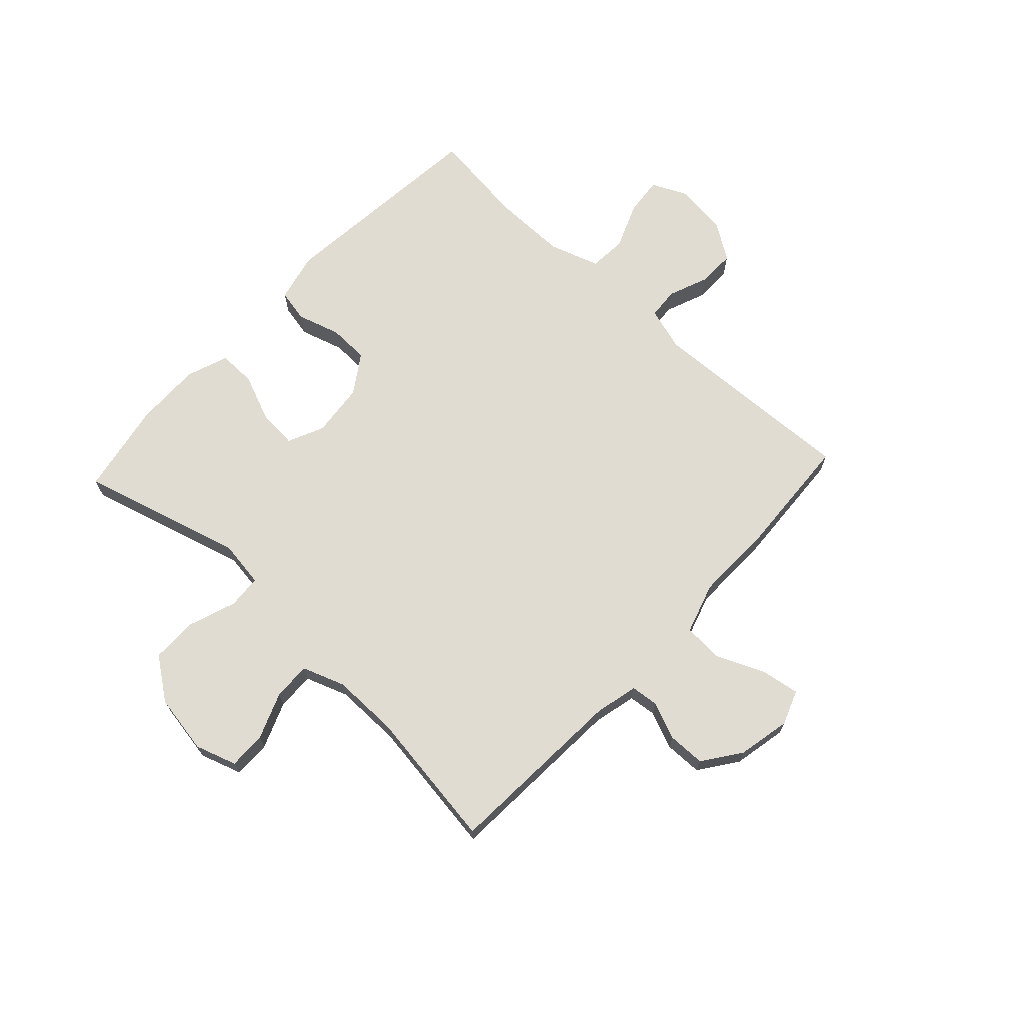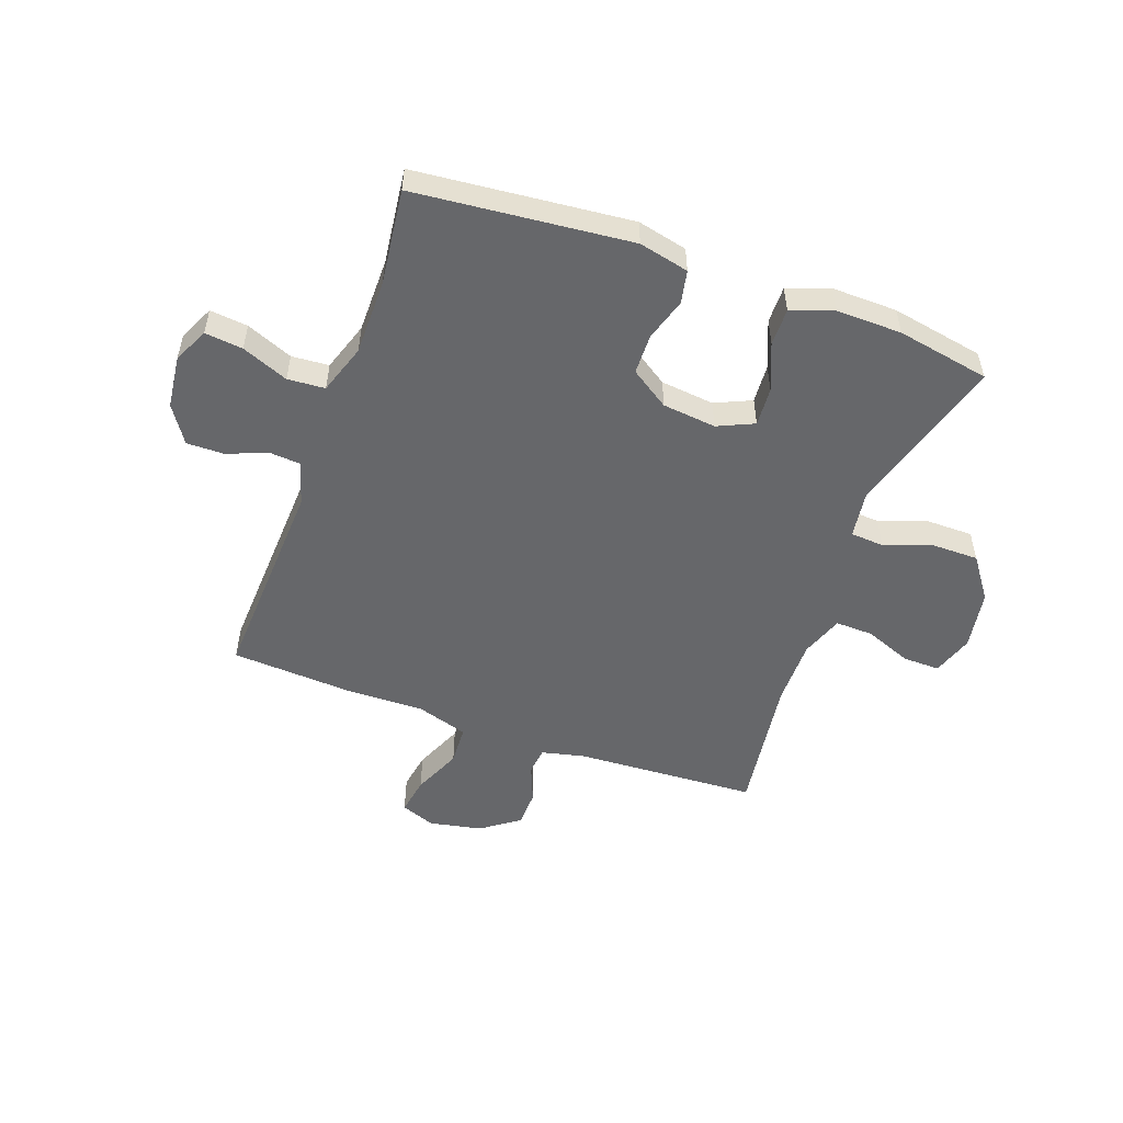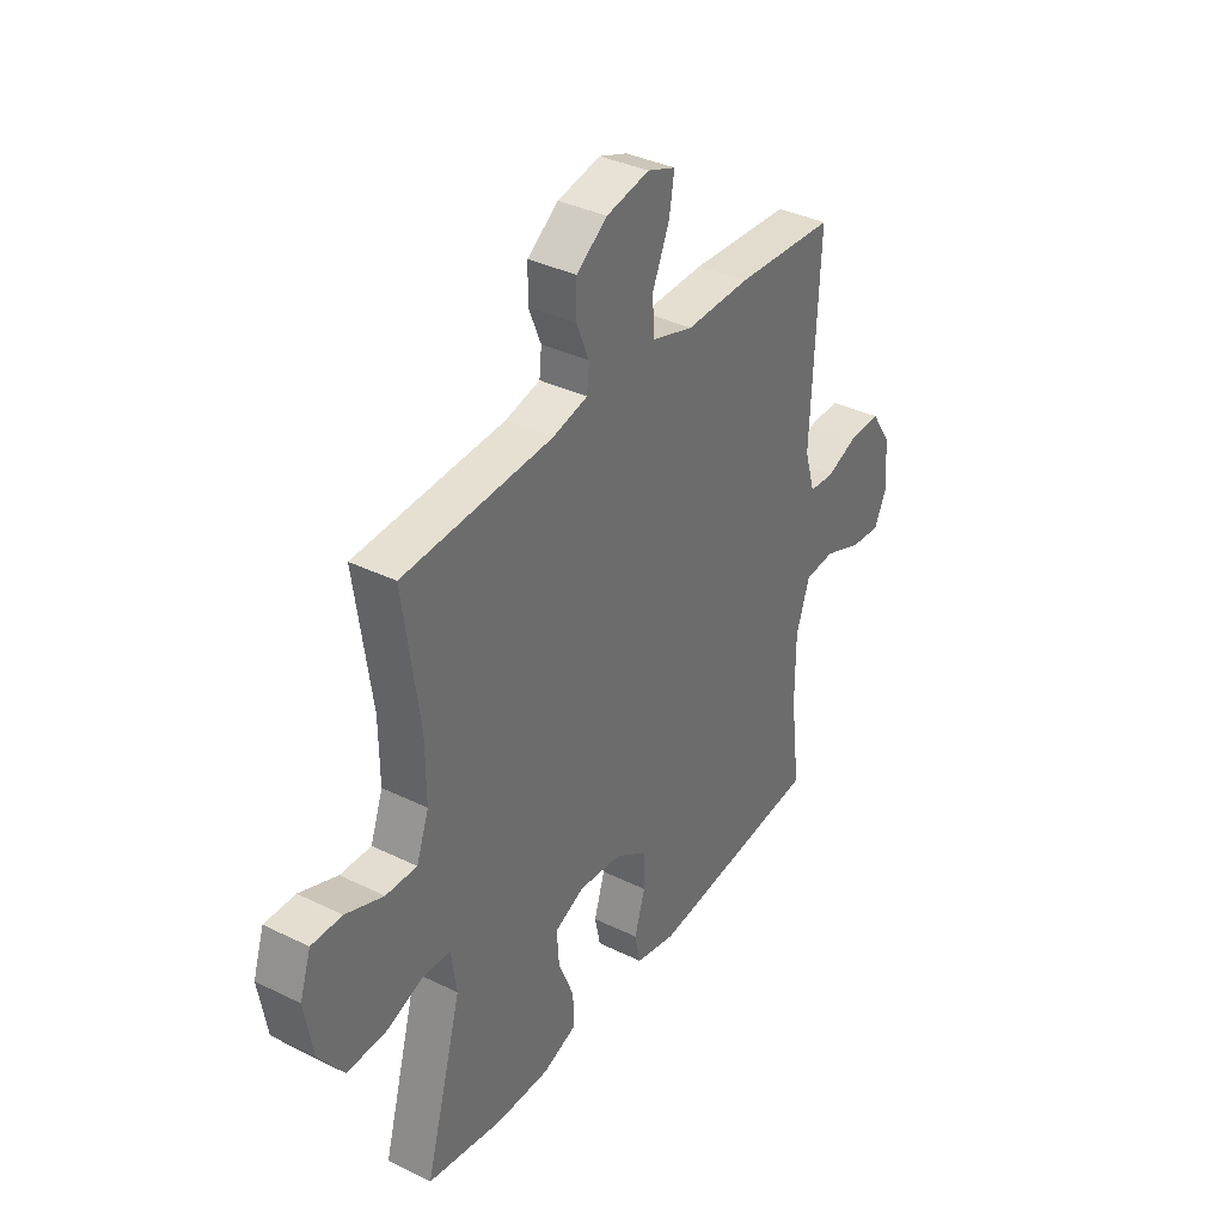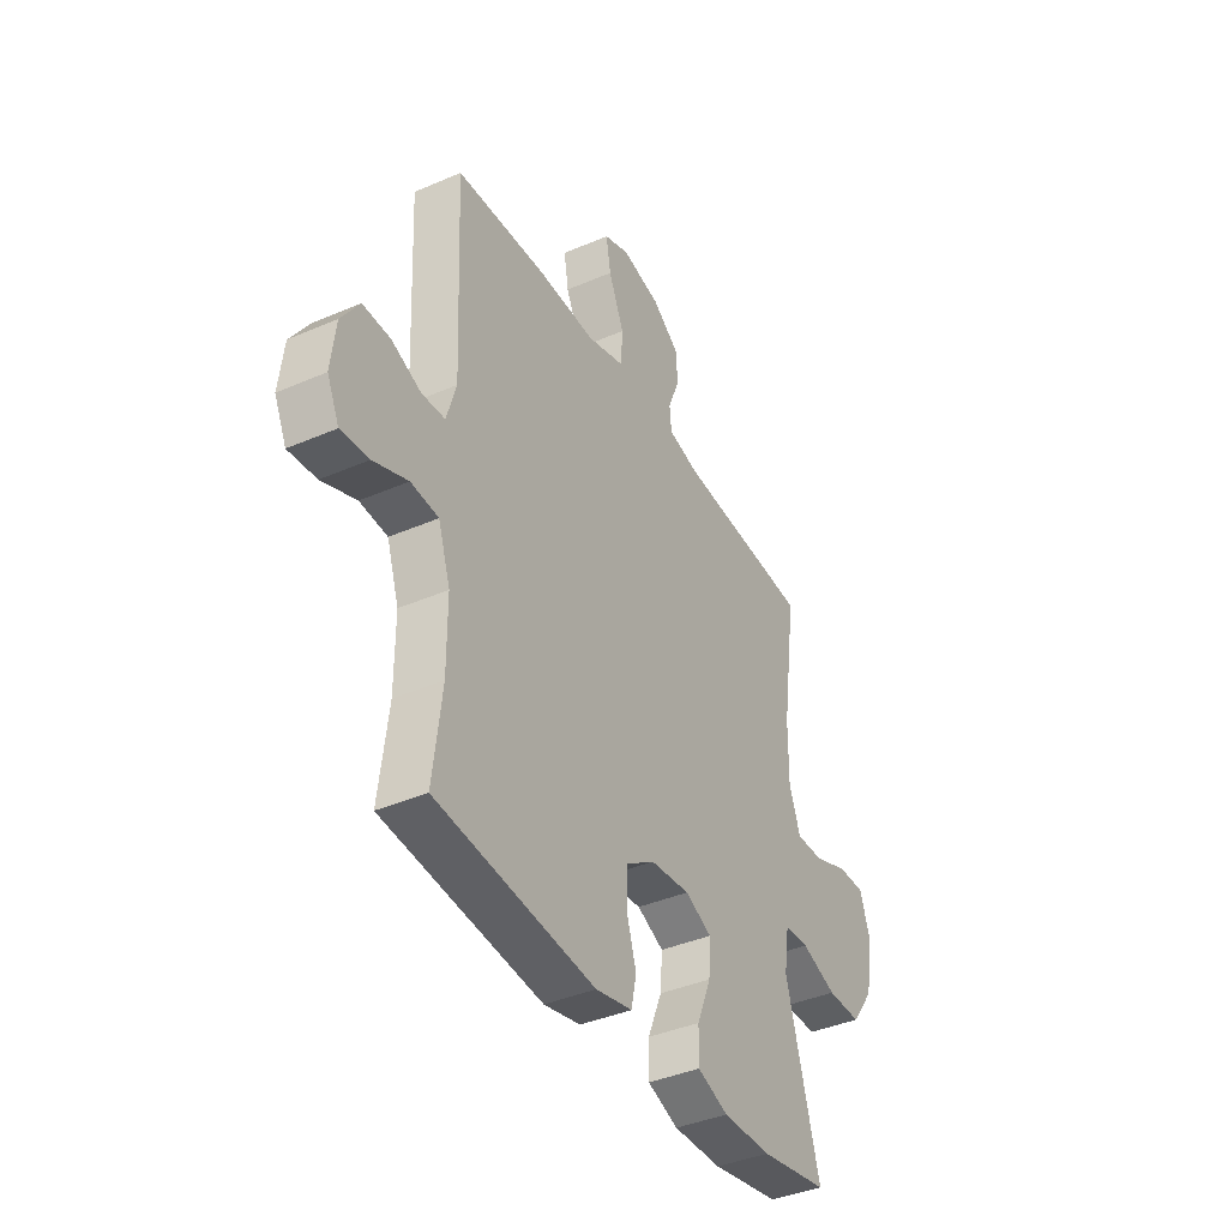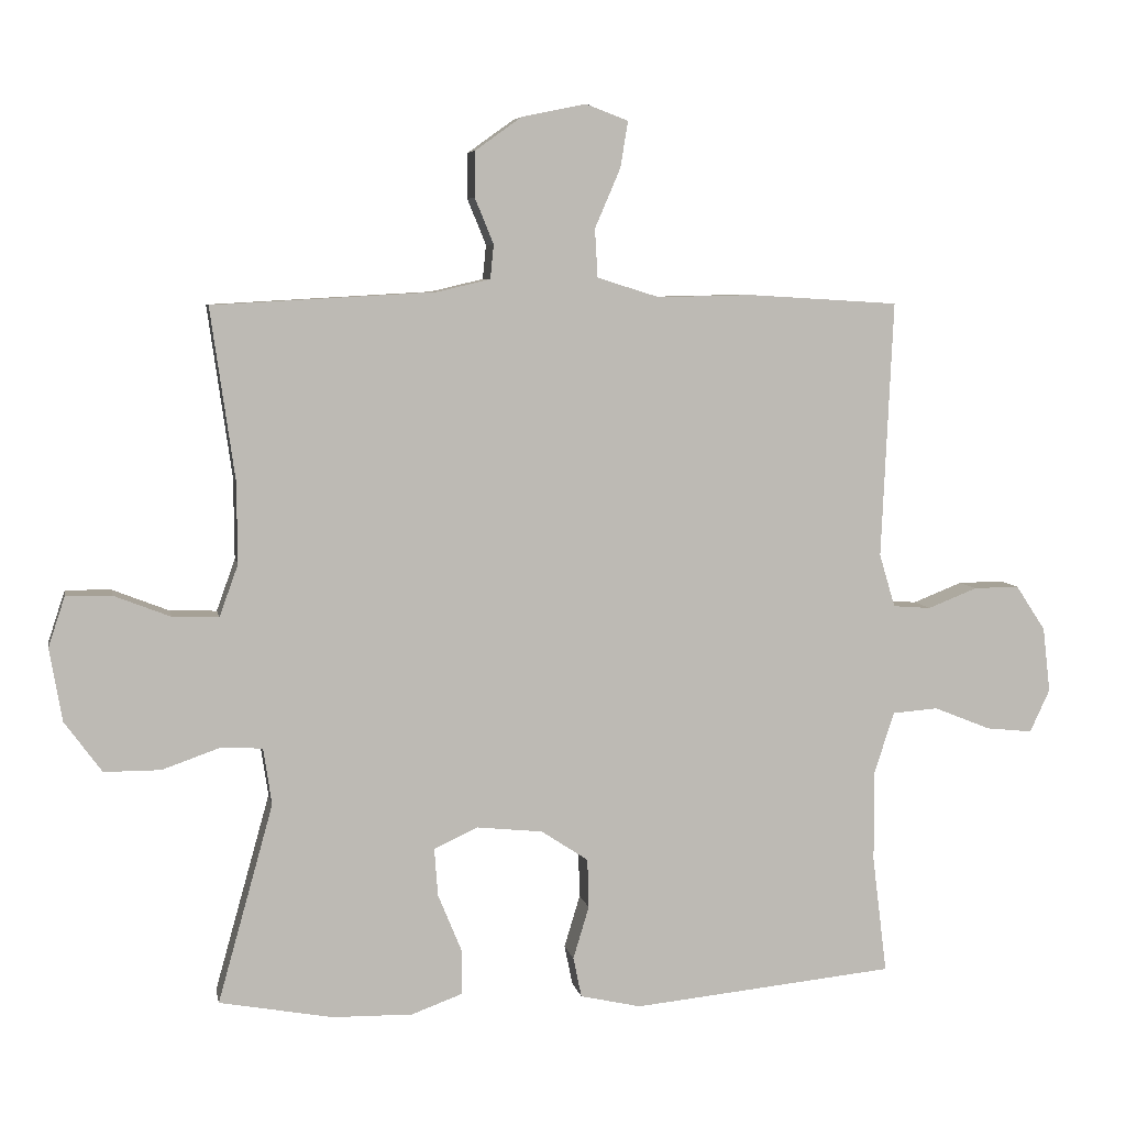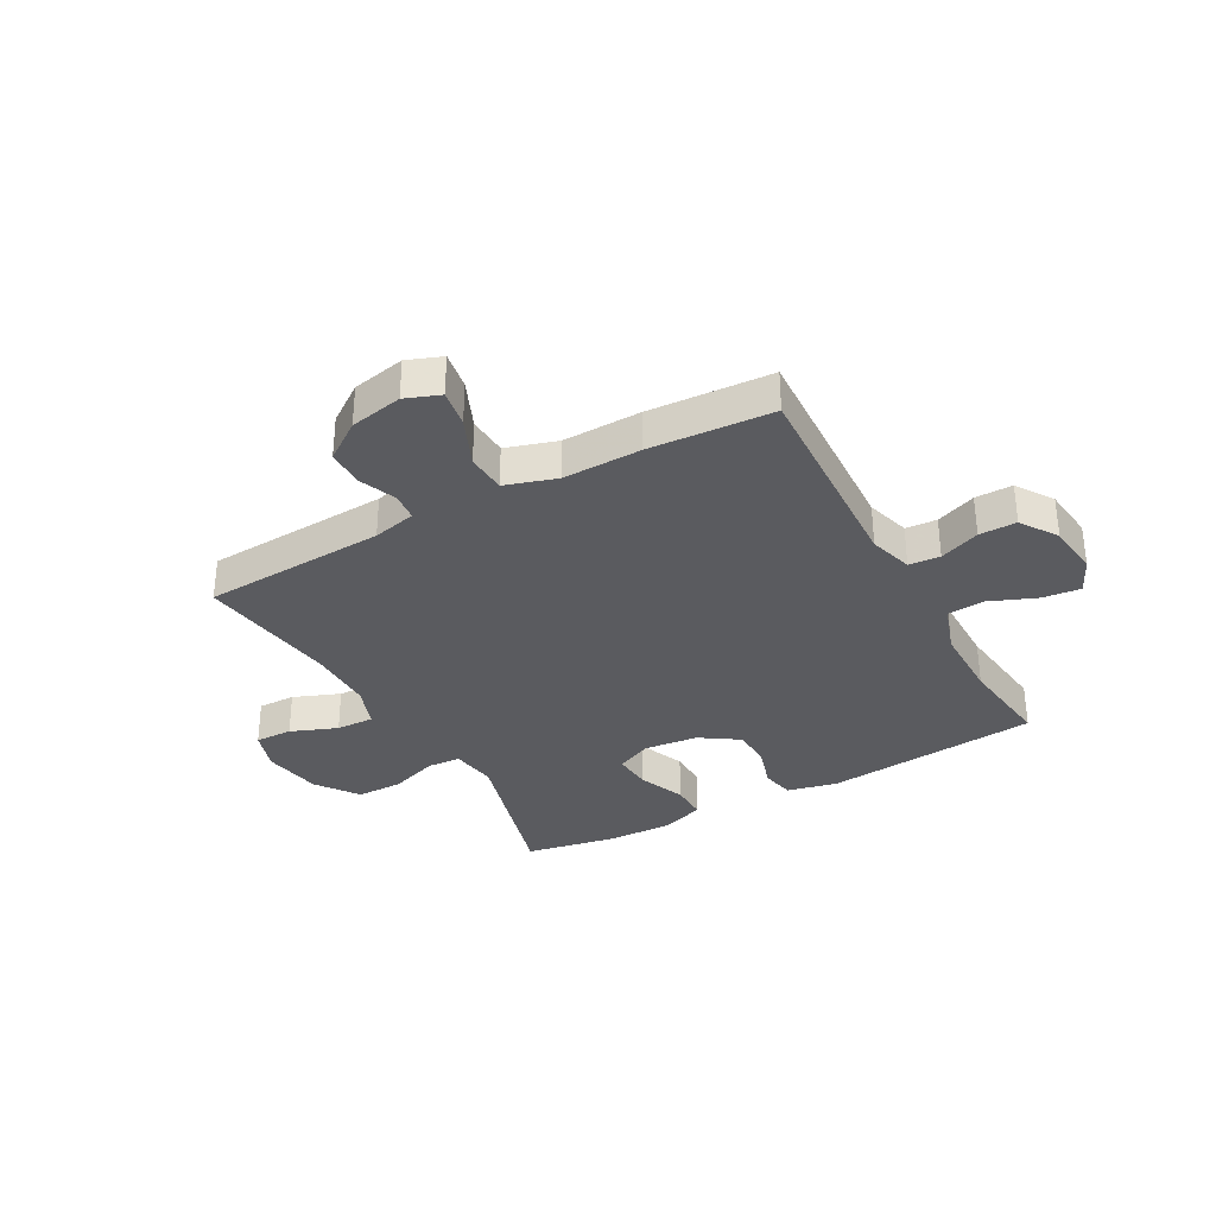
<metadata>
{"format":"obj","ext":"obj","renderer":"f3d","projection":"perspective","resolution":1024,"background":"white","views":[{"elev":69.3,"azim":-47.1,"up":"+Y"},{"elev":-52.2,"azim":160.0,"up":"+Y"},{"elev":36.5,"azim":-57.5,"up":"+Z"},{"elev":-39.7,"azim":118.2,"up":"+Z"},{"elev":6.3,"azim":-10.7,"up":"+Z"},{"elev":-33.3,"azim":28.8,"up":"+Y"}]}
</metadata>
<code>
v 0.5 0.07 0.5
v 0.483 0.07 0.129
v 0.506 0.07 0.052
v 0.561 0.07 0.048
v 0.632 0.07 0.076
v 0.698 0.07 0.077
v 0.741 0.07 0.012
v 0.752 0.07 -0.082
v 0.723 0.07 -0.144
v 0.656 0.07 -0.137
v 0.574 0.07 -0.104
v 0.508 0.07 -0.109
v 0.479 0.07 -0.197
v 0.479 0.07 -0.33
v 0.5 0.07 -0.5
v 0.12 0.07 -0.538
v 0.032 0.07 -0.518
v 0.02 0.07 -0.46
v 0.043 0.07 -0.384
v 0.041 0.07 -0.313
v -0.027 0.07 -0.268
v -0.122 0.07 -0.258
v -0.186 0.07 -0.287
v -0.181 0.07 -0.356
v -0.147 0.07 -0.439
v -0.146 0.07 -0.505
v -0.22 0.07 -0.532
v -0.336 0.07 -0.53
v -0.5 0.07 -0.5
v -0.42 0.07 -0.213
v -0.432 0.07 -0.131
v -0.491 0.07 -0.127
v -0.576 0.07 -0.157
v -0.658 0.07 -0.157
v -0.712 0.07 -0.083
v -0.73 0.07 0.022
v -0.706 0.07 0.095
v -0.64 0.07 0.094
v -0.558 0.07 0.062
v -0.491 0.07 0.06
v -0.464 0.07 0.135
v -0.465 0.07 0.252
v -0.5 0.07 0.5
v -0.177 0.07 0.518
v -0.101 0.07 0.536
v -0.096 0.07 0.585
v -0.123 0.07 0.651
v -0.122 0.07 0.717
v -0.055 0.07 0.765
v 0.038 0.07 0.784
v 0.099 0.07 0.761
v 0.088 0.07 0.694
v 0.051 0.07 0.608
v 0.055 0.07 0.538
v 0.145 0.07 0.51
v 0.283 0.07 0.513
v 0.5 0 0.5
v 0.483 0 0.129
v 0.506 0 0.052
v 0.561 0 0.048
v 0.632 0 0.076
v 0.698 0 0.077
v 0.741 0 0.012
v 0.752 0 -0.082
v 0.723 0 -0.144
v 0.656 0 -0.137
v 0.574 0 -0.104
v 0.508 0 -0.109
v 0.479 0 -0.197
v 0.479 0 -0.33
v 0.5 0 -0.5
v 0.12 0 -0.538
v 0.032 0 -0.518
v 0.02 0 -0.46
v 0.043 0 -0.384
v 0.041 0 -0.313
v -0.027 0 -0.268
v -0.122 0 -0.258
v -0.186 0 -0.287
v -0.181 0 -0.356
v -0.147 0 -0.439
v -0.146 0 -0.505
v -0.22 0 -0.532
v -0.336 0 -0.53
v -0.5 0 -0.5
v -0.42 0 -0.213
v -0.432 0 -0.131
v -0.491 0 -0.127
v -0.576 0 -0.157
v -0.658 0 -0.157
v -0.712 0 -0.083
v -0.73 0 0.022
v -0.706 0 0.095
v -0.64 0 0.094
v -0.558 0 0.062
v -0.491 0 0.06
v -0.464 0 0.135
v -0.465 0 0.252
v -0.5 0 0.5
v -0.177 0 0.518
v -0.101 0 0.536
v -0.096 0 0.585
v -0.123 0 0.651
v -0.122 0 0.717
v -0.055 0 0.765
v 0.038 0 0.784
v 0.099 0 0.761
v 0.088 0 0.694
v 0.051 0 0.608
v 0.055 0 0.538
v 0.145 0 0.51
v 0.283 0 0.513
f 55 56 1 2
f 54 55 2 3
f 51 52 53
f 50 51 53
f 49 50 53
f 48 49 53
f 47 48 53
f 46 47 53
f 45 46 53 54
f 44 45 54 3
f 42 43 44 3
f 37 38 39
f 36 37 39
f 35 36 39
f 34 35 39
f 33 34 39
f 32 33 39
f 31 32 39 40
f 28 29 30
f 27 28 30
f 26 27 30
f 25 26 30
f 24 25 30
f 23 24 30 31
f 31 40 41
f 23 31 41
f 22 23 41
f 17 18 19
f 16 17 19
f 15 16 19
f 14 15 19
f 13 14 19 20
f 12 13 20 21
f 9 10 11
f 8 9 11
f 7 8 11
f 6 7 11
f 5 6 11
f 4 5 11
f 3 4 11 12
f 22 41 42
f 21 22 42
f 12 21 42
f 3 12 42
f 58 57 112 111
f 59 58 111 110
f 109 108 107
f 109 107 106
f 109 106 105
f 109 105 104
f 109 104 103
f 109 103 102
f 110 109 102 101
f 59 110 101 100
f 59 100 99 98
f 95 94 93
f 95 93 92
f 95 92 91
f 95 91 90
f 95 90 89
f 95 89 88
f 96 95 88 87
f 86 85 84
f 86 84 83
f 86 83 82
f 86 82 81
f 86 81 80
f 87 86 80 79
f 97 96 87
f 97 87 79
f 97 79 78
f 75 74 73
f 75 73 72
f 75 72 71
f 75 71 70
f 76 75 70 69
f 77 76 69 68
f 67 66 65
f 67 65 64
f 67 64 63
f 67 63 62
f 67 62 61
f 67 61 60
f 68 67 60 59
f 98 97 78
f 98 78 77
f 98 77 68
f 98 68 59
f 1 57 58 2
f 2 58 59 3
f 3 59 60 4
f 4 60 61 5
f 5 61 62 6
f 6 62 63 7
f 7 63 64 8
f 8 64 65 9
f 9 65 66 10
f 10 66 67 11
f 11 67 68 12
f 12 68 69 13
f 13 69 70 14
f 14 70 71 15
f 15 71 72 16
f 16 72 73 17
f 17 73 74 18
f 18 74 75 19
f 19 75 76 20
f 20 76 77 21
f 21 77 78 22
f 22 78 79 23
f 23 79 80 24
f 24 80 81 25
f 25 81 82 26
f 26 82 83 27
f 27 83 84 28
f 28 84 85 29
f 29 85 86 30
f 30 86 87 31
f 31 87 88 32
f 32 88 89 33
f 33 89 90 34
f 34 90 91 35
f 35 91 92 36
f 36 92 93 37
f 37 93 94 38
f 38 94 95 39
f 39 95 96 40
f 40 96 97 41
f 41 97 98 42
f 42 98 99 43
f 43 99 100 44
f 44 100 101 45
f 45 101 102 46
f 46 102 103 47
f 47 103 104 48
f 48 104 105 49
f 49 105 106 50
f 50 106 107 51
f 51 107 108 52
f 52 108 109 53
f 53 109 110 54
f 54 110 111 55
f 55 111 112 56
f 56 112 57 1

</code>
